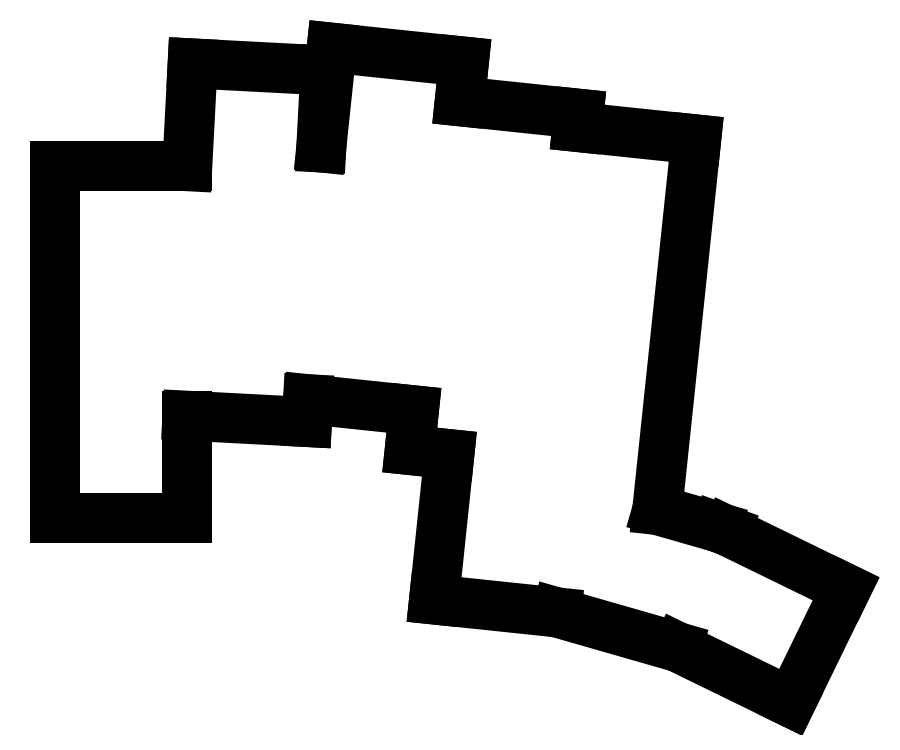
<metadata>
{"format":"dxf","ext":"dxf","renderer":"ezdxf+matplotlib","layout":"modelspace","background":"white","min_lineweight":24,"dpi":150}
</metadata>
<code>
0
SECTION
2
ENTITIES
0
LINE
8
0
10
-10
20
-9.5
11
10
21
-9.5
0
LINE
8
0
10
10
20
-9.5
11
10
21
5.932
0
LINE
8
0
10
-10
20
-9.5
11
-10
21
43.5
0
LINE
8
0
10
9.98
20
43.5
11
-10
21
43.5
0
LINE
8
0
10
10
20
5.932
11
27.99
21
4.99
0
LINE
8
0
10
27.99
20
4.99
11
28.17
21
8.417
0
LINE
8
0
10
30.15
20
46.32
11
30.76
21
57.92
0
LINE
8
0
10
30.76
20
57.92
11
10.79
21
58.96
0
LINE
8
0
10
10.79
20
58.96
11
9.98
21
43.5
0
LINE
8
0
10
28.17
20
8.417
11
44.09
21
6.743
0
LINE
8
0
10
51
20
53.28
11
51.62
21
59.24
0
LINE
8
0
10
51.62
20
59.24
11
31.73
21
61.33
0
LINE
8
0
10
31.73
20
61.33
11
30.15
21
46.32
0
LINE
8
0
10
43.47
20
0.7764
11
49.43
21
0.1492
0
LINE
8
0
10
44.09
20
6.743
11
43.47
21
0.7764
0
LINE
8
0
10
68.69
20
49.41
11
68.9
21
51.4
0
LINE
8
0
10
68.9
20
51.4
11
51
21
53.28
0
LINE
8
0
10
80.73
20
-8.25
11
86.59
21
47.52
0
LINE
8
0
10
86.59
20
47.52
11
68.69
21
49.41
0
LINE
8
0
10
47.14
20
-21.73
11
65.56
21
-23.67
0
LINE
8
0
10
47.14
20
-21.73
11
49.43
21
0.1492
0
LINE
8
0
10
65.56
20
-23.67
11
83.78
21
-28.89
0
LINE
8
0
10
89.72
20
-10.83
11
80.73
21
-8.25
0
LINE
8
0
10
83.78
20
-28.89
11
100.8
21
-37.2
0
LINE
8
0
10
100.8
20
-37.2
11
109.2
21
-20.13
0
LINE
8
0
10
109.2
20
-20.13
11
91.18
21
-11.36
0
LINE
8
0
10
89.72
20
-10.83
11
91.18
21
-11.36
0
ENDSEC
0
EOF

</code>
